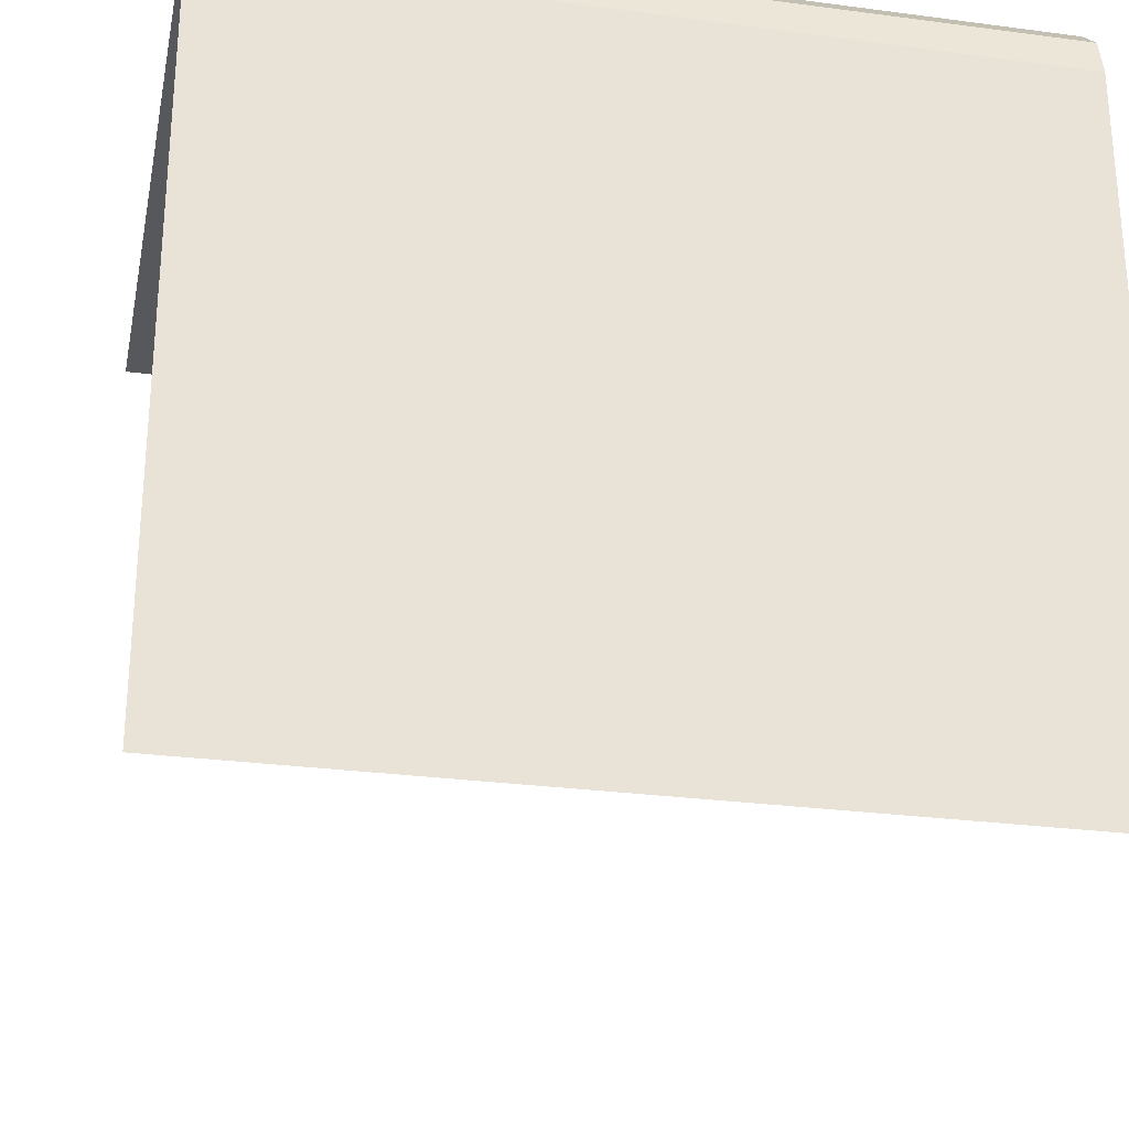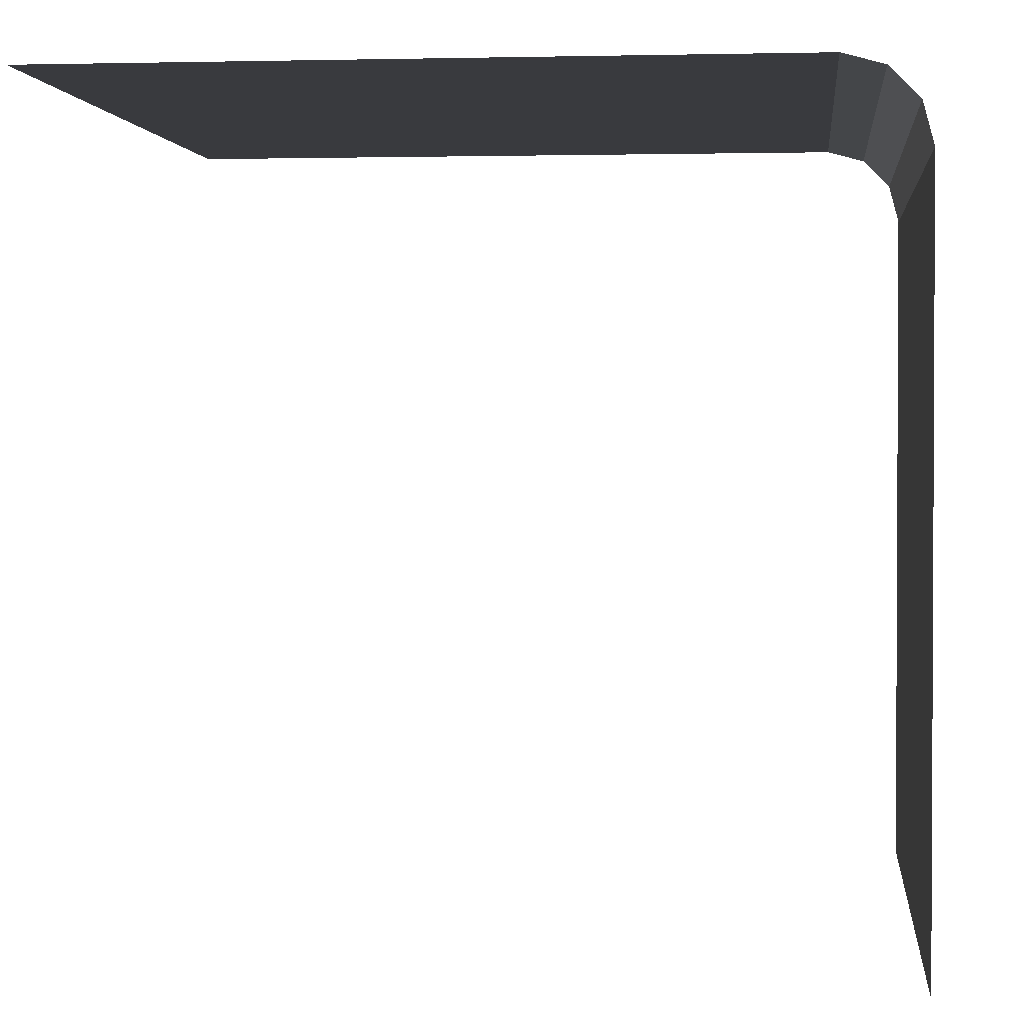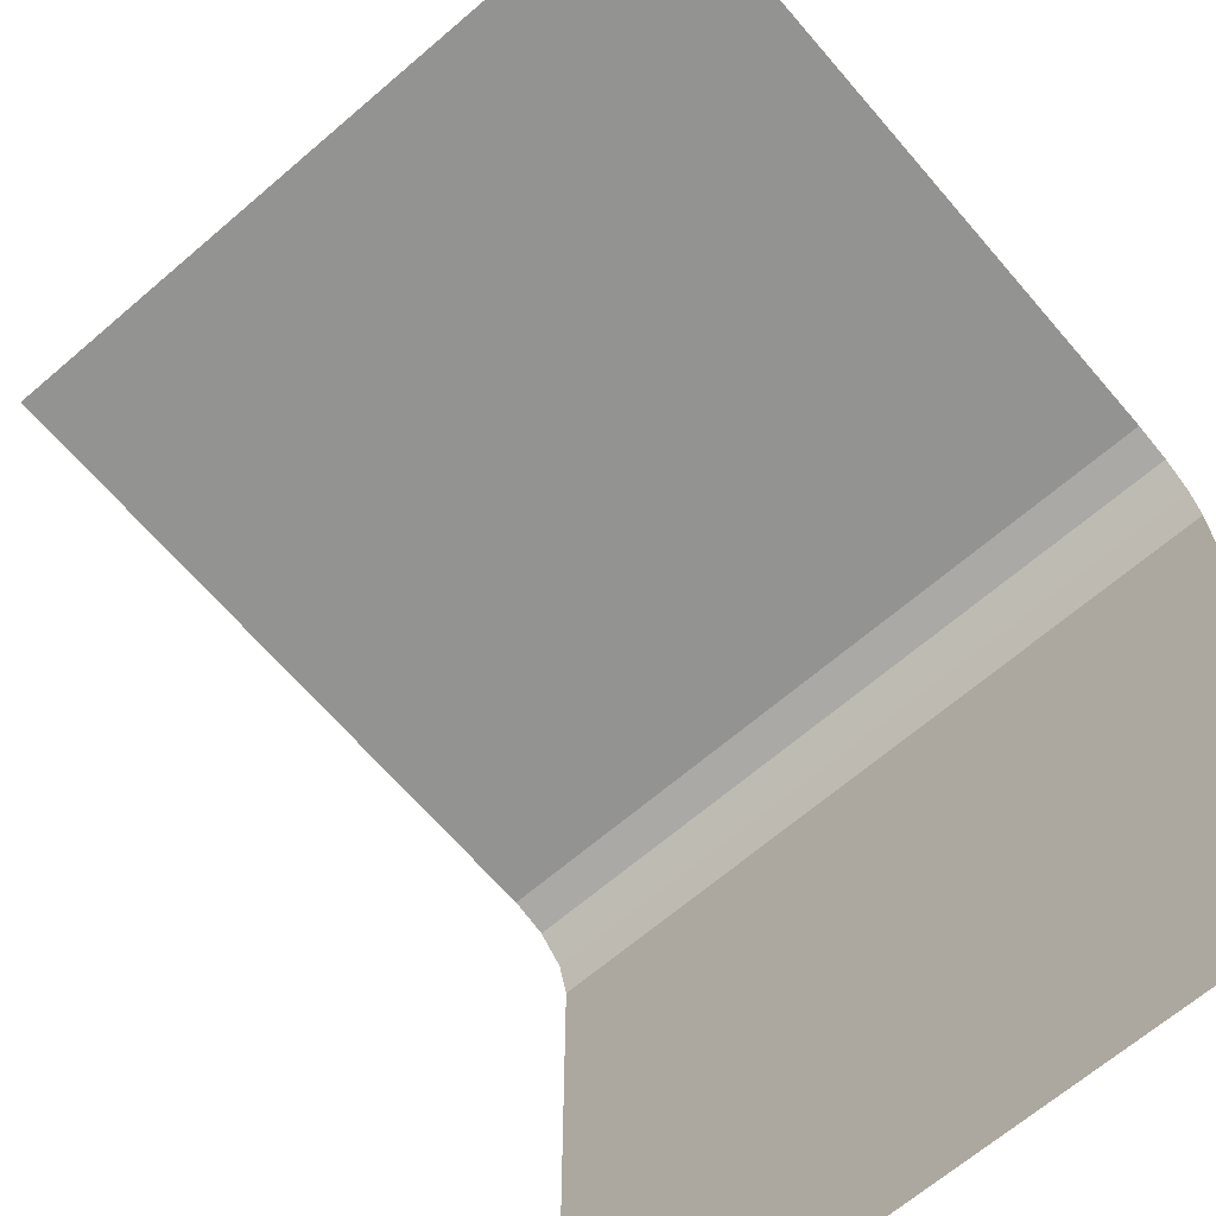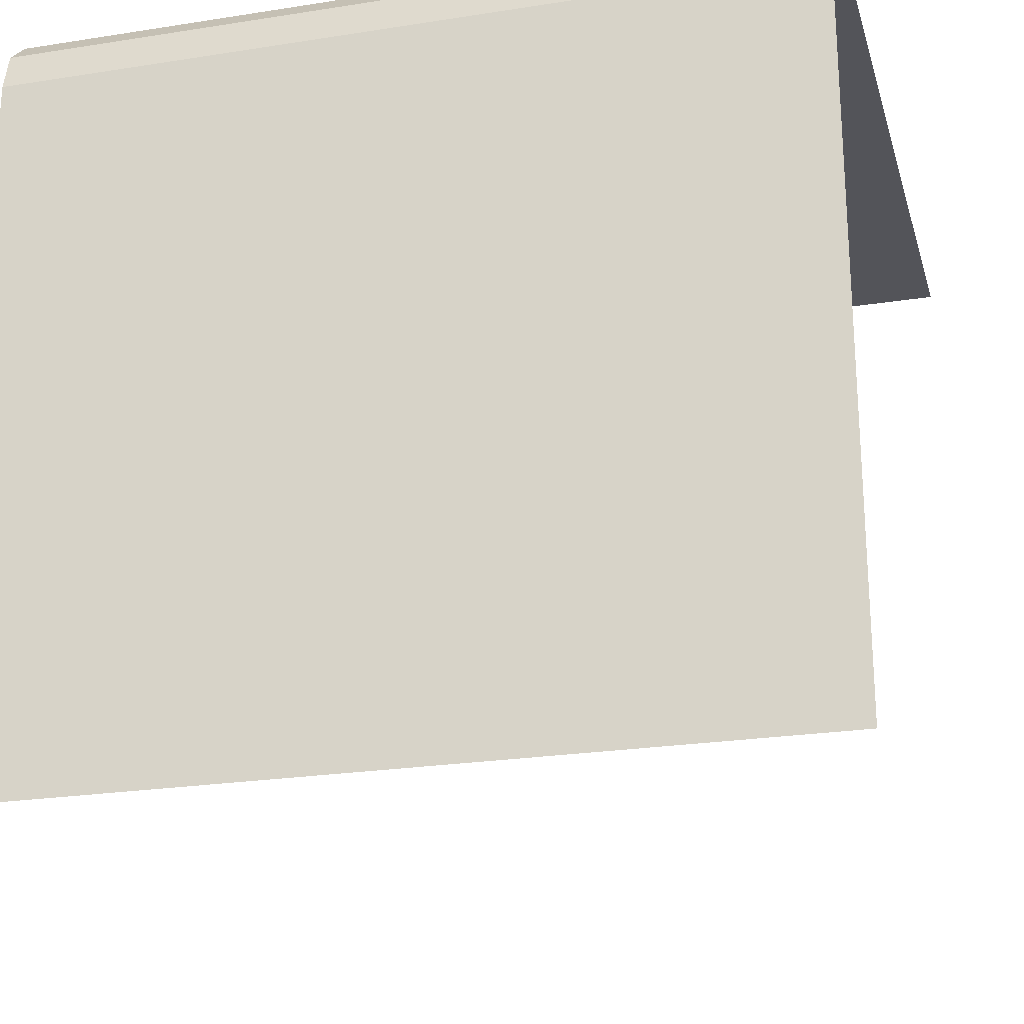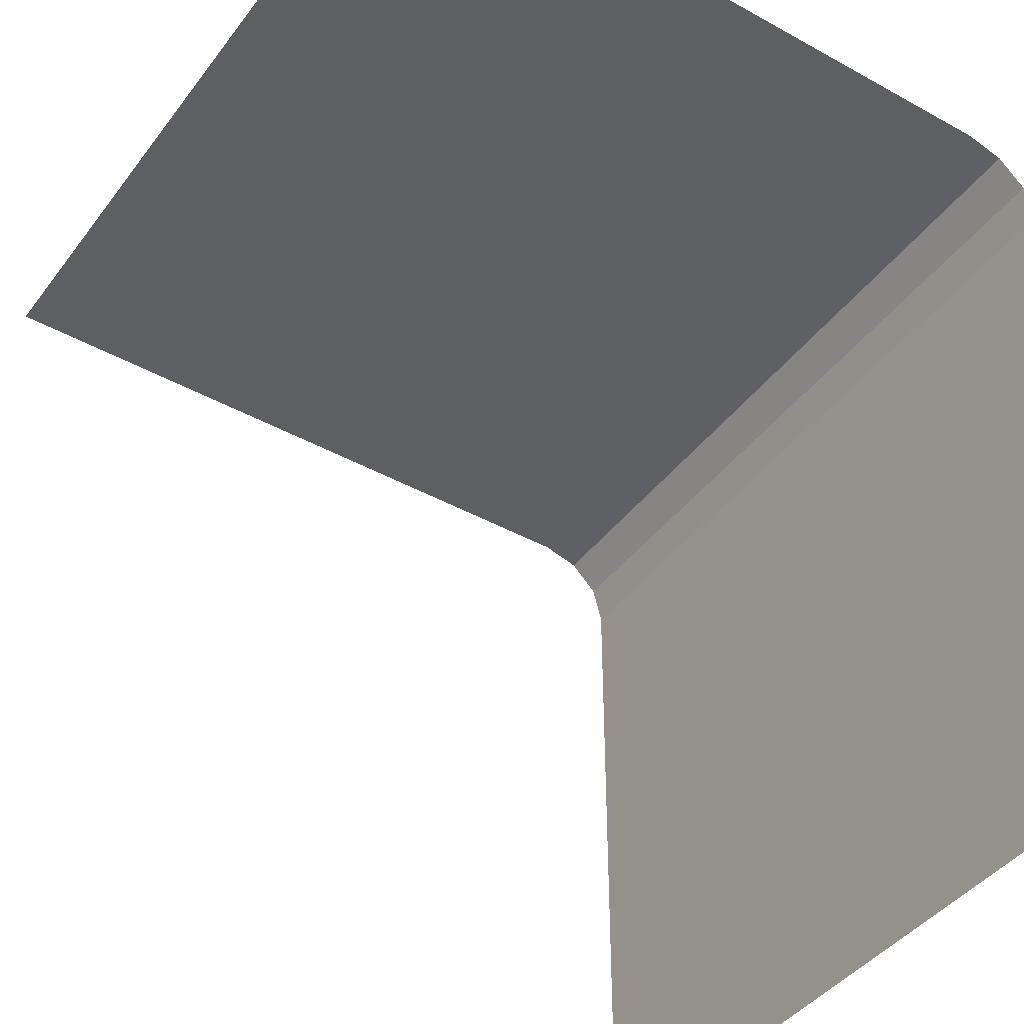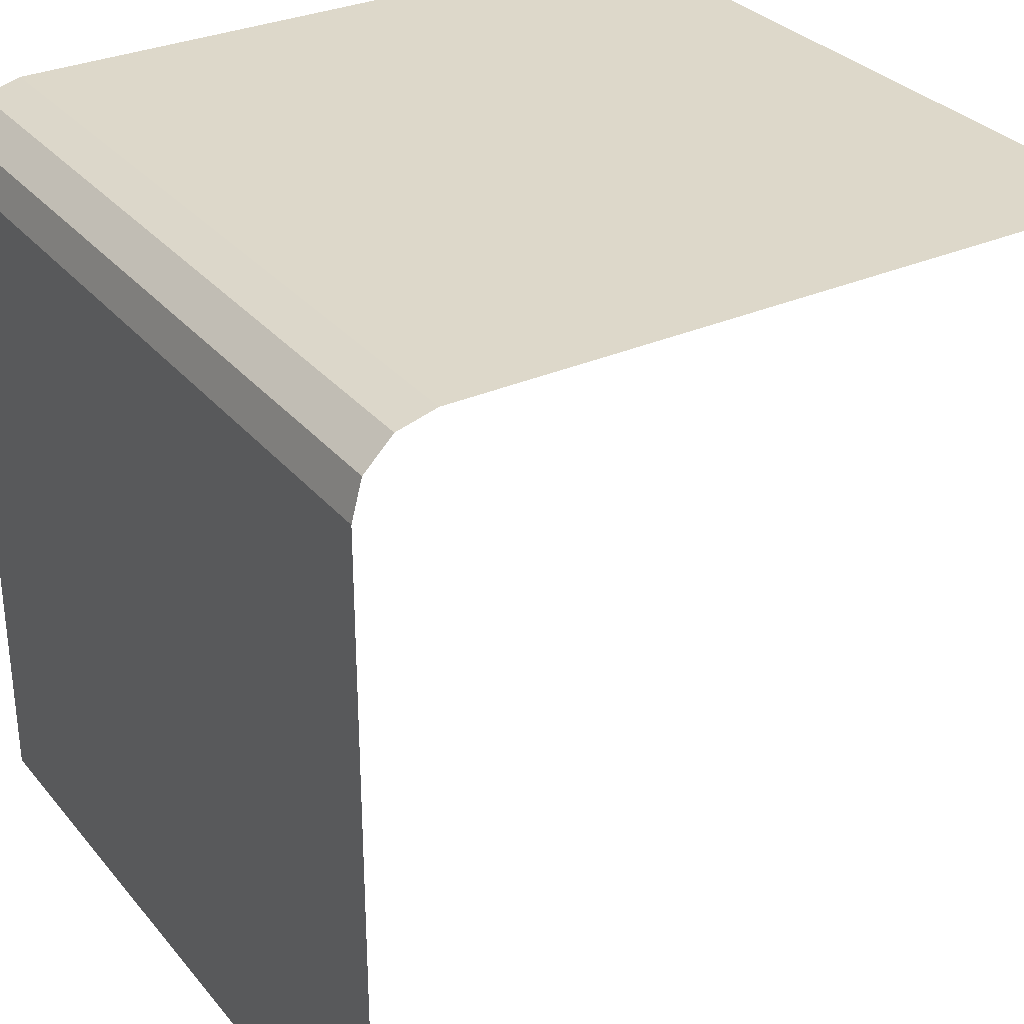
<metadata>
{"format":"obj","ext":"obj","renderer":"f3d","projection":"perspective","resolution":1024,"background":"white","views":[{"elev":-27.9,"azim":-11.4,"up":"+Y"},{"elev":1.7,"azim":96.1,"up":"+Z"},{"elev":-66.6,"azim":40.7,"up":"+Z"},{"elev":-23.8,"azim":14.8,"up":"+Y"},{"elev":-42.0,"azim":-123.7,"up":"+Y"},{"elev":31.0,"azim":57.6,"up":"+Y"}]}
</metadata>
<code>
v 0.5 0 0.5
v -0.5 0 0.5
v 0.5 1 -0.5
v -0.5 1 -0.5
v 0.5 1 0.4
v 0.5 0.9 0.5
v 0.5 0.95 0.4866
v 0.5 0.9866 0.45
v -0.5 1 0.4
v -0.5 0.9866 0.45
v -0.5 0.95 0.4866
v -0.5 0.9 0.5
f 1 6 12 2
f 5 3 4 9
f 5 9 10 8
f 8 10 11 7
f 7 11 12 6

</code>
